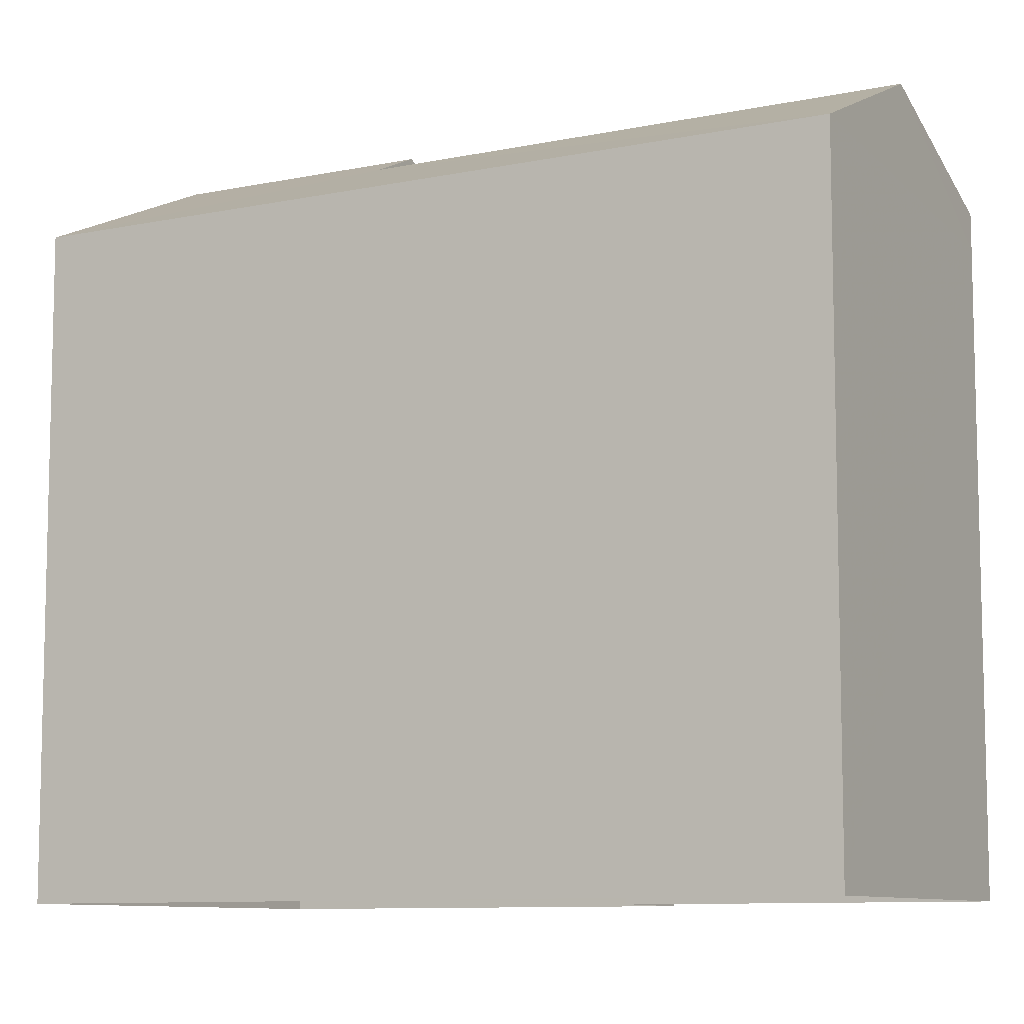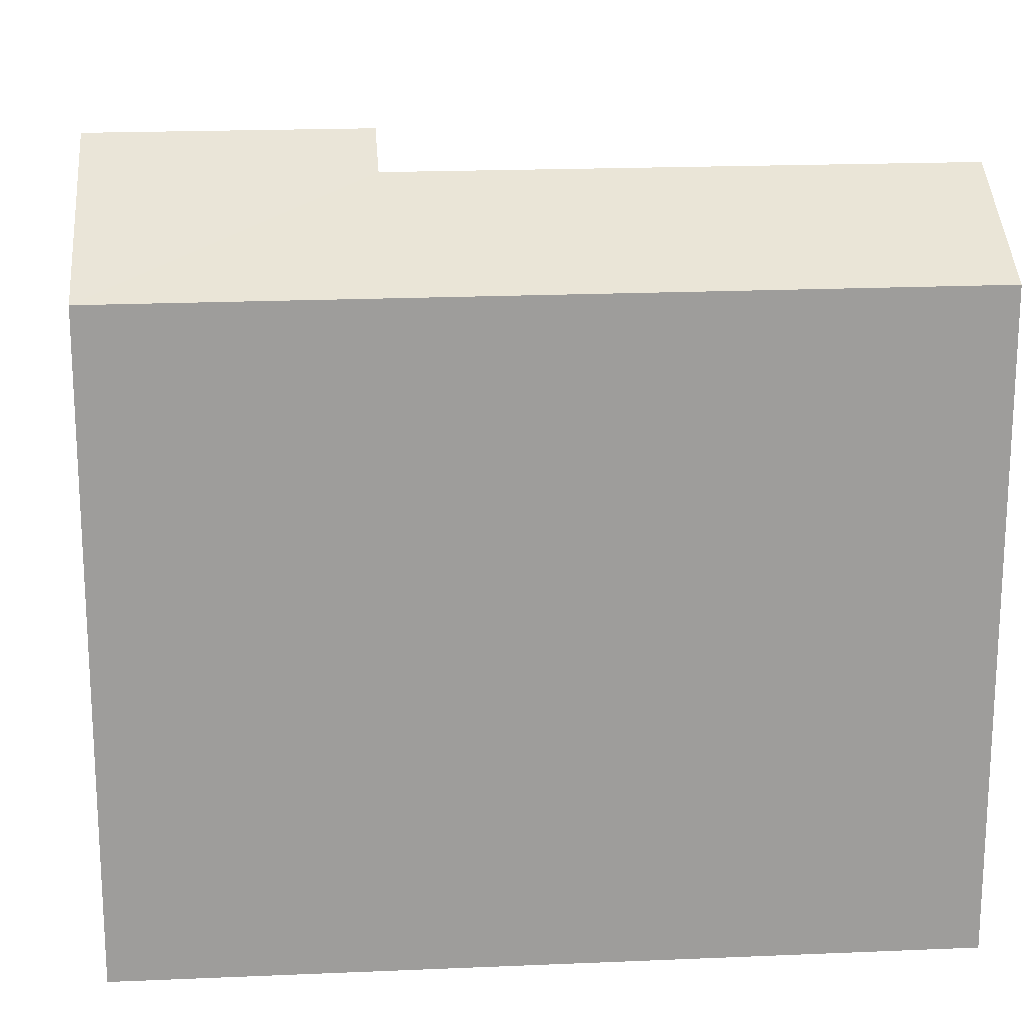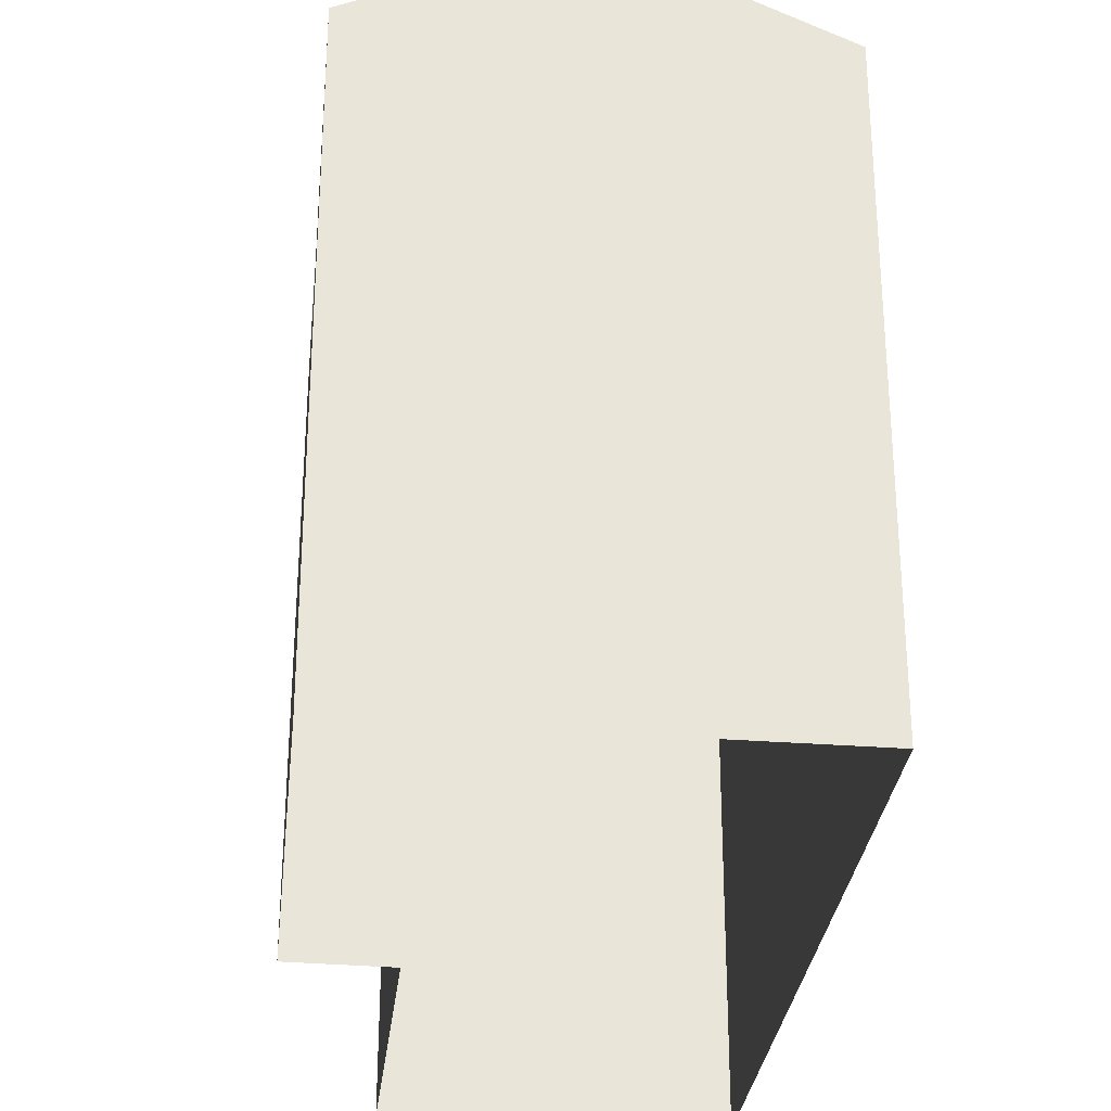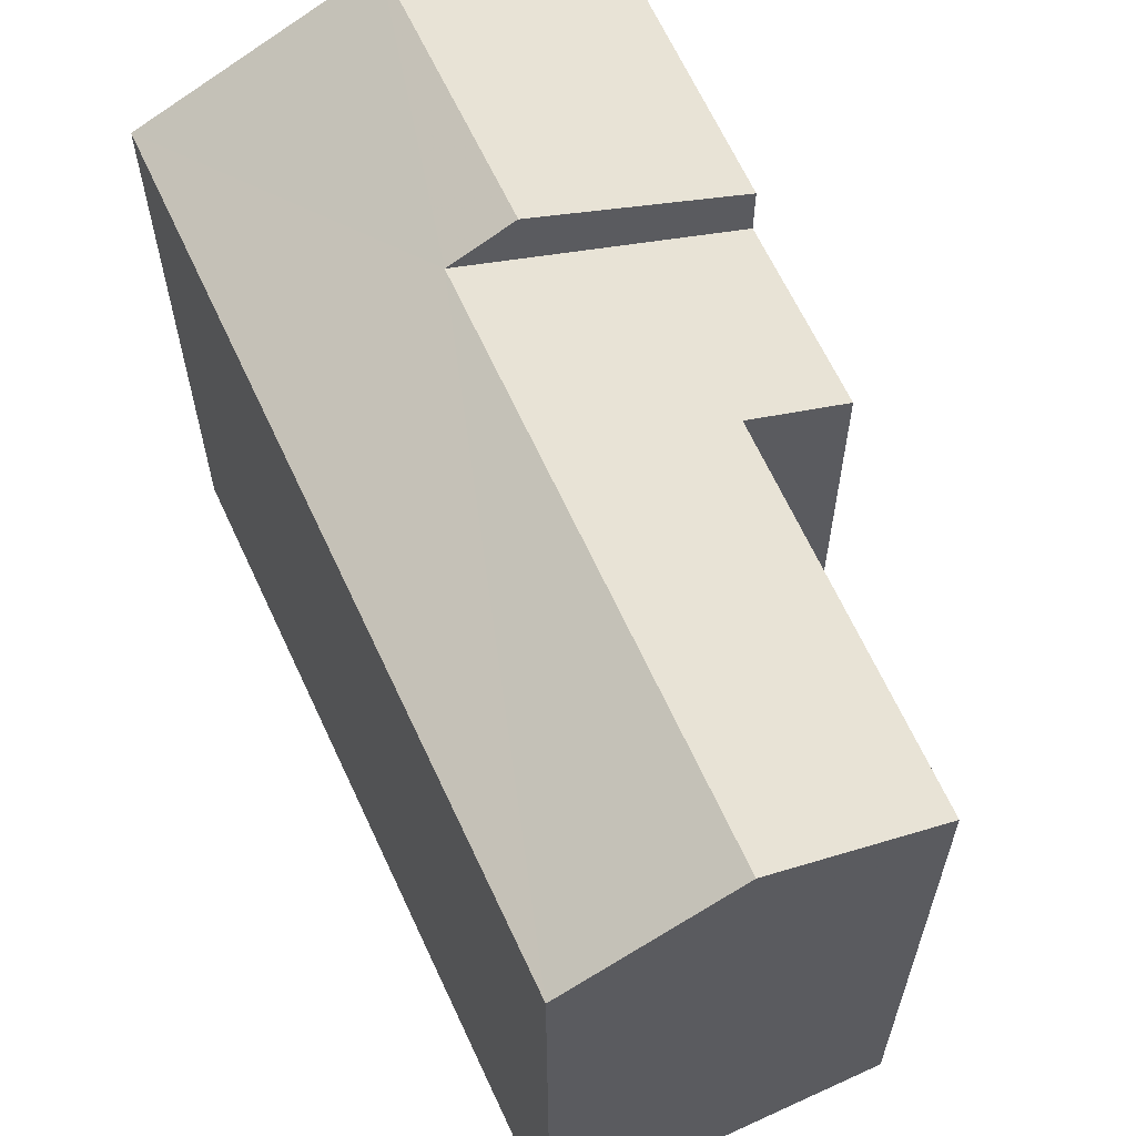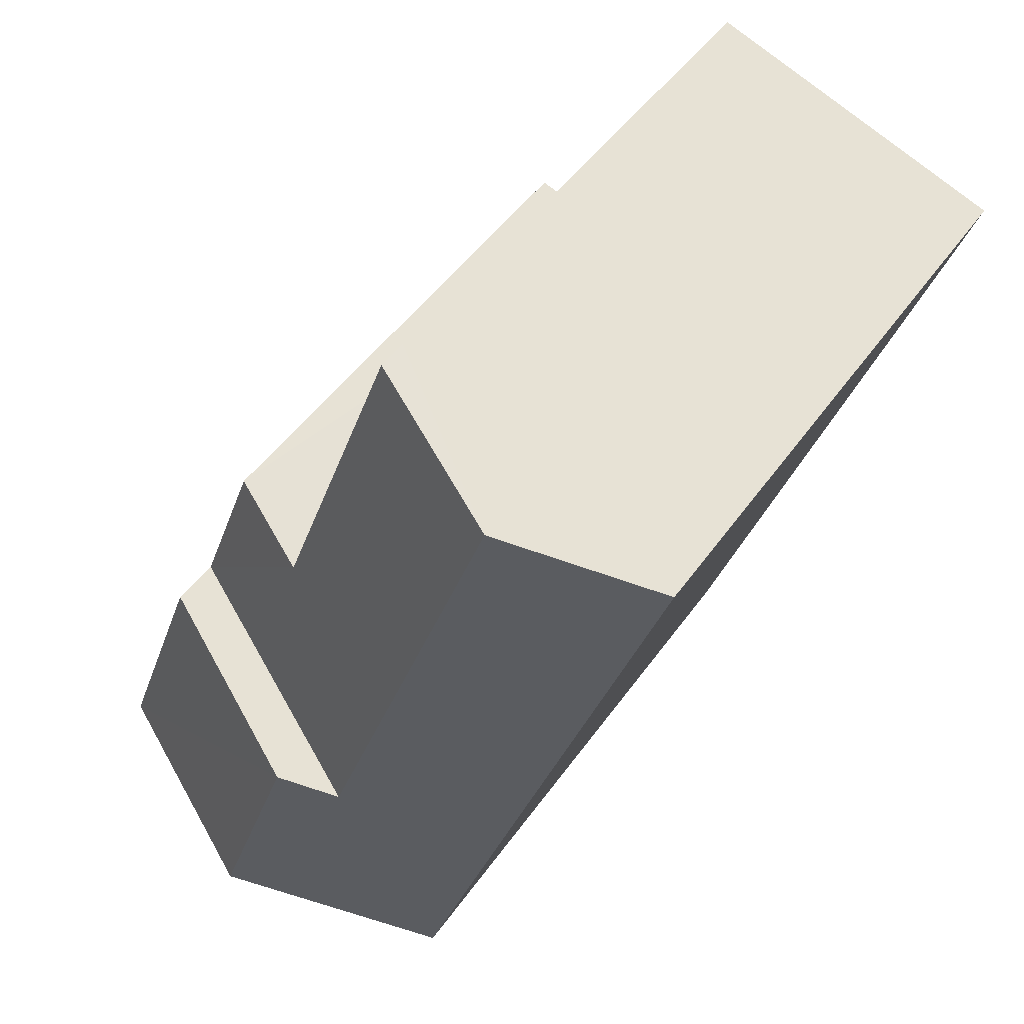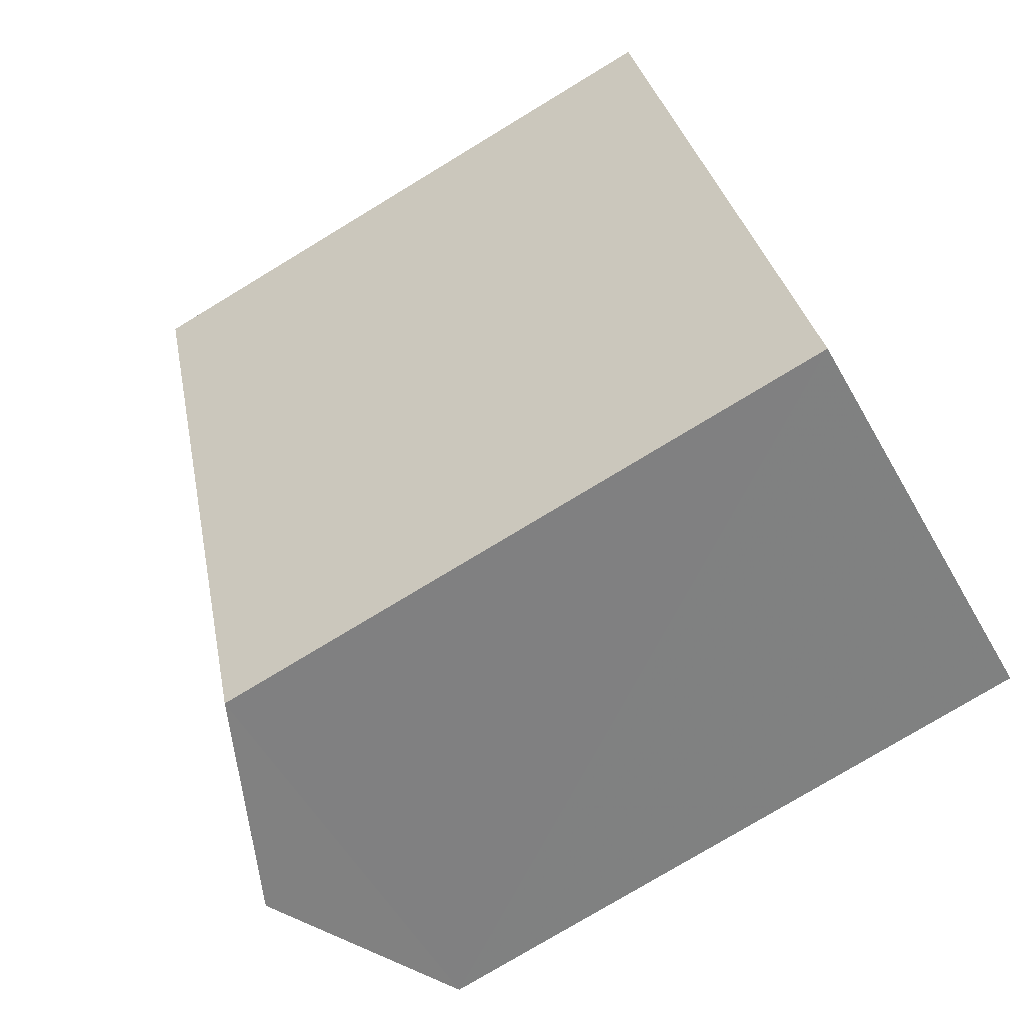
<metadata>
{"format":"obj","ext":"obj","renderer":"f3d","projection":"perspective","resolution":1024,"background":"white","views":[{"elev":-9.1,"azim":99.3,"up":"+Z"},{"elev":19.7,"azim":65.3,"up":"+Z"},{"elev":-30.2,"azim":-26.3,"up":"+Z"},{"elev":64.5,"azim":135.1,"up":"+Z"},{"elev":46.1,"azim":32.8,"up":"+Y"},{"elev":-77.3,"azim":121.1,"up":"+Y"}]}
</metadata>
<code>
v -3.162e+05 4.004e+04 2.776
v -3.162e+05 4.005e+04 2.775
v -3.162e+05 4.004e+04 2.772
v -3.162e+05 4.005e+04 2.772
v -3.162e+05 4.005e+04 2.776
v -3.162e+05 4.005e+04 2.775
v -3.162e+05 4.005e+04 13.78
v -3.162e+05 4.005e+04 12.31
v -3.162e+05 4.004e+04 12.31
v -3.162e+05 4.004e+04 13.78
v -3.162e+05 4.005e+04 11.52
v -3.162e+05 4.005e+04 11.52
v -3.162e+05 4.005e+04 12.22
v -3.162e+05 4.005e+04 12.22
v -3.162e+05 4.005e+04 13.38
v -3.162e+05 4.005e+04 13.38
v -3.162e+05 4.004e+04 12.31
v -3.162e+05 4.005e+04 12.31
v -3.162e+05 4.005e+04 11.71
f 1 2 3
f 3 2 4
f 1 5 2
f 4 2 6
f 7 8 9
f 10 7 9
f 11 12 13
f 14 13 15
f 15 13 16
f 13 12 16
f 16 17 18
f 18 15 16
f 10 17 16
f 7 10 16
f 6 19 4
f 14 15 19
f 4 19 18
f 19 15 18
f 17 3 4
f 18 17 4
f 12 8 7
f 16 12 7
f 9 12 1
f 1 12 5
f 9 8 12
f 5 12 11
f 1 3 9
f 9 17 10
f 9 3 17
f 11 2 5
f 11 13 2
f 2 13 19
f 2 19 6
f 13 14 19

</code>
